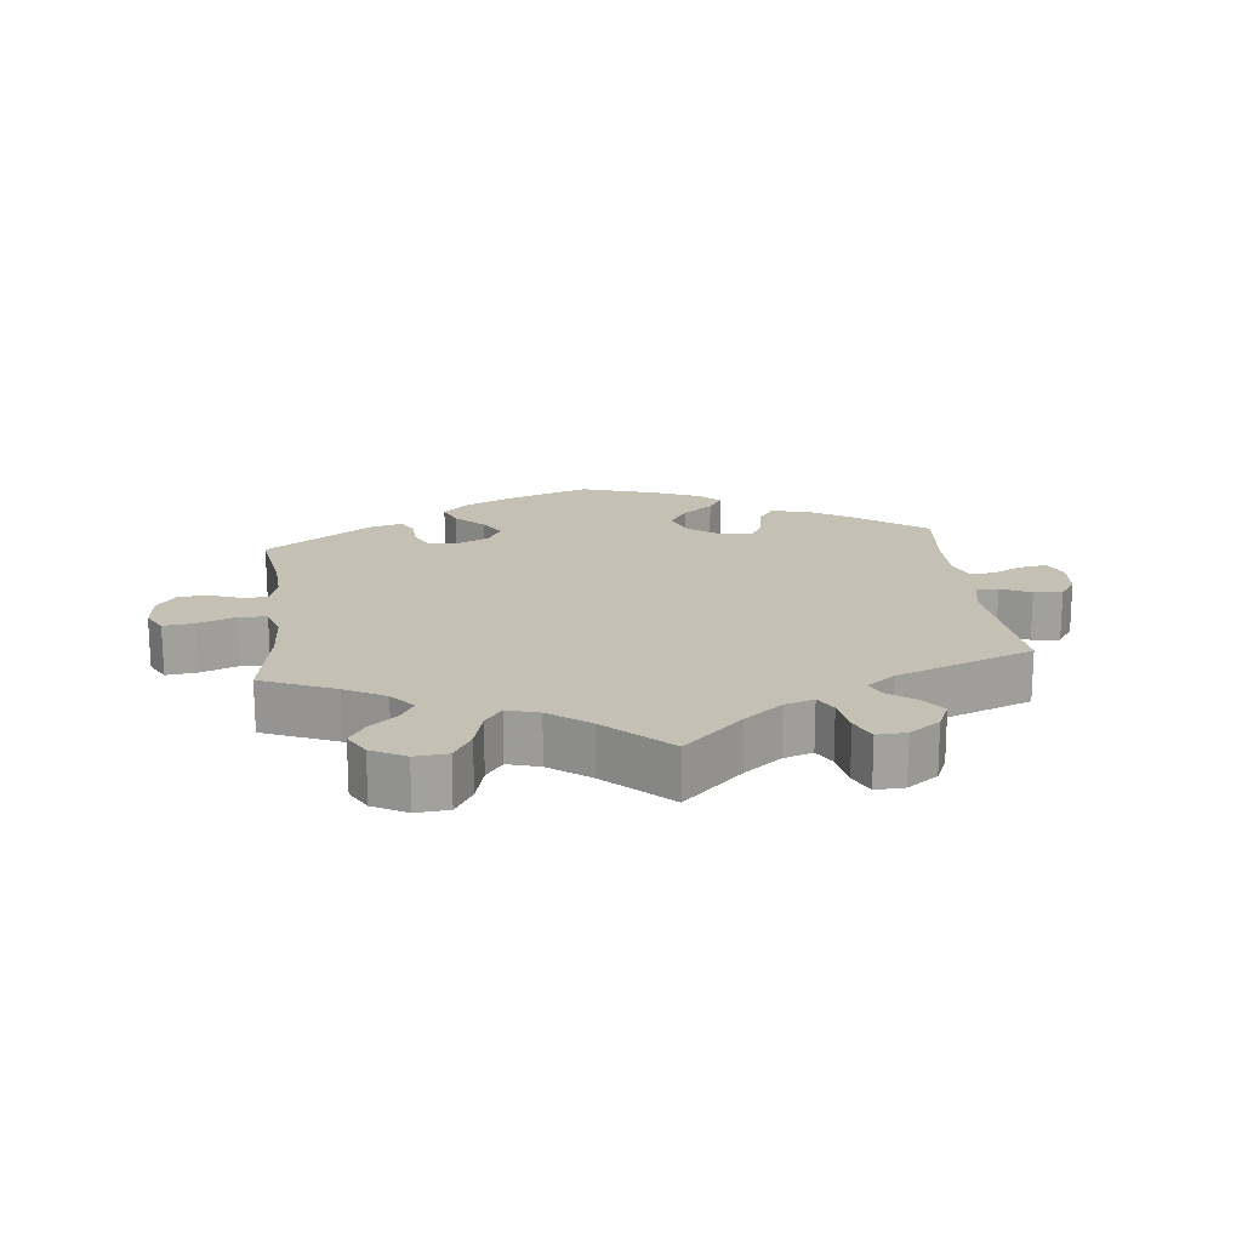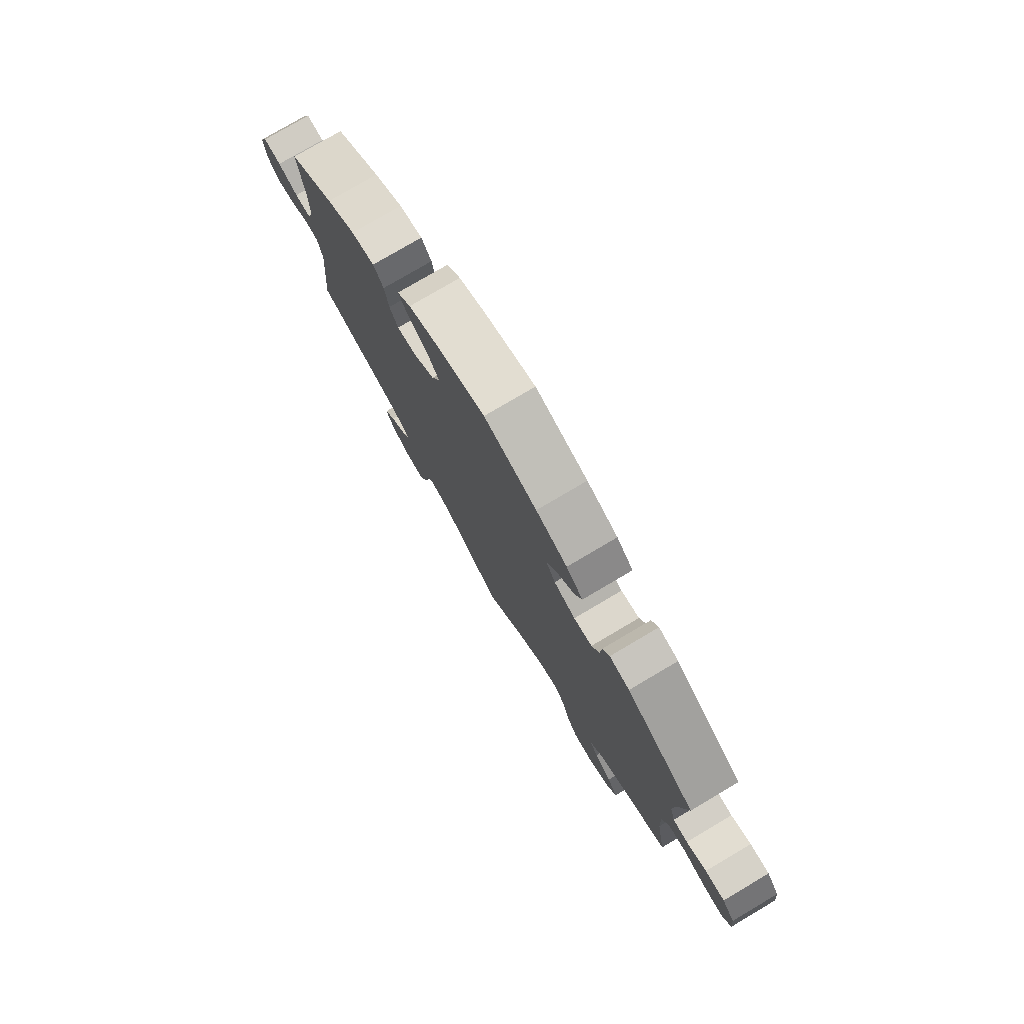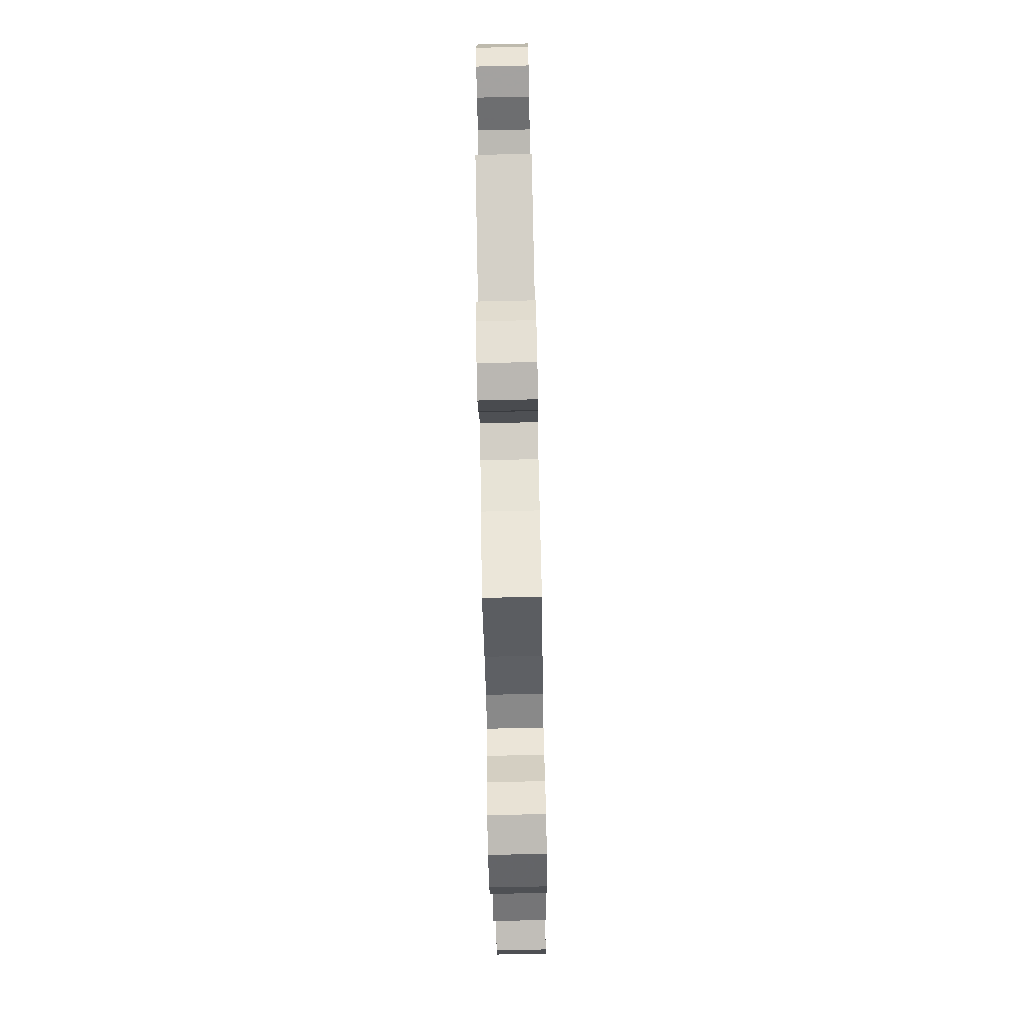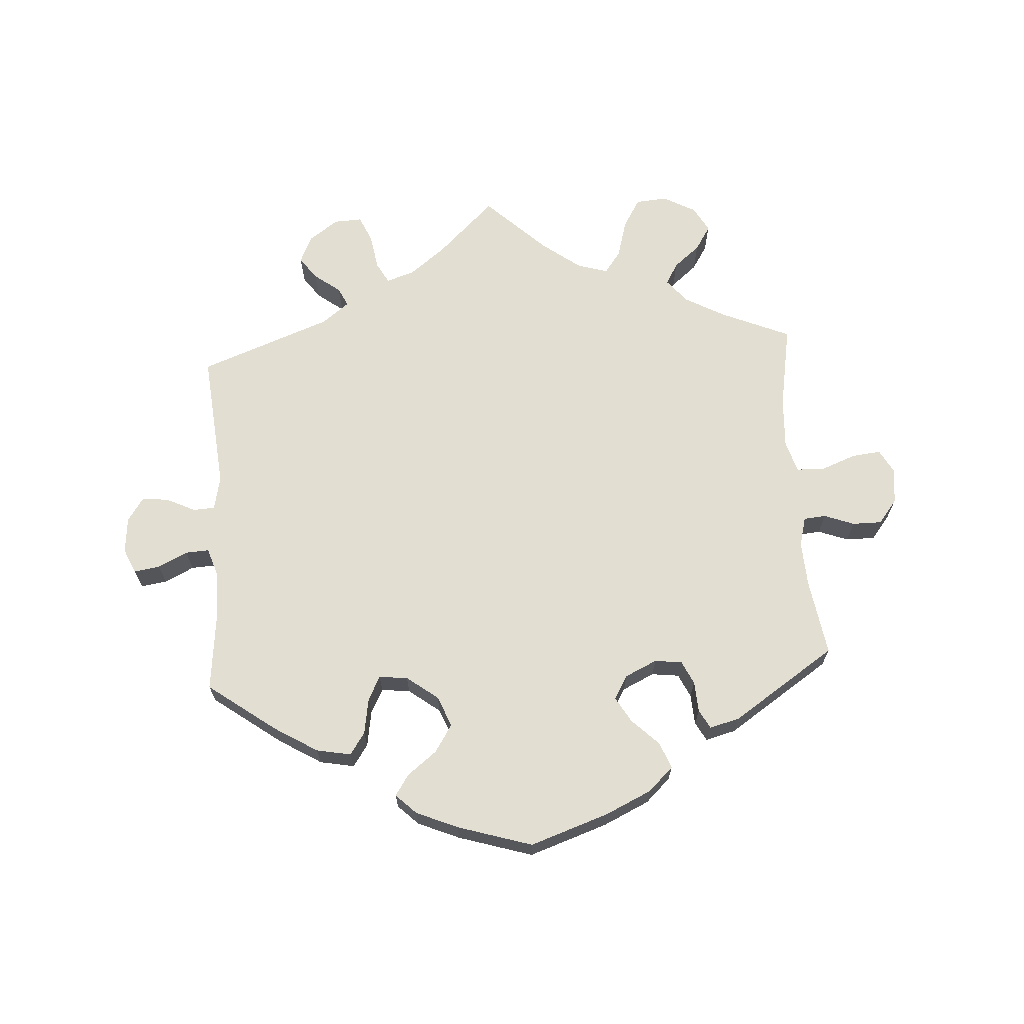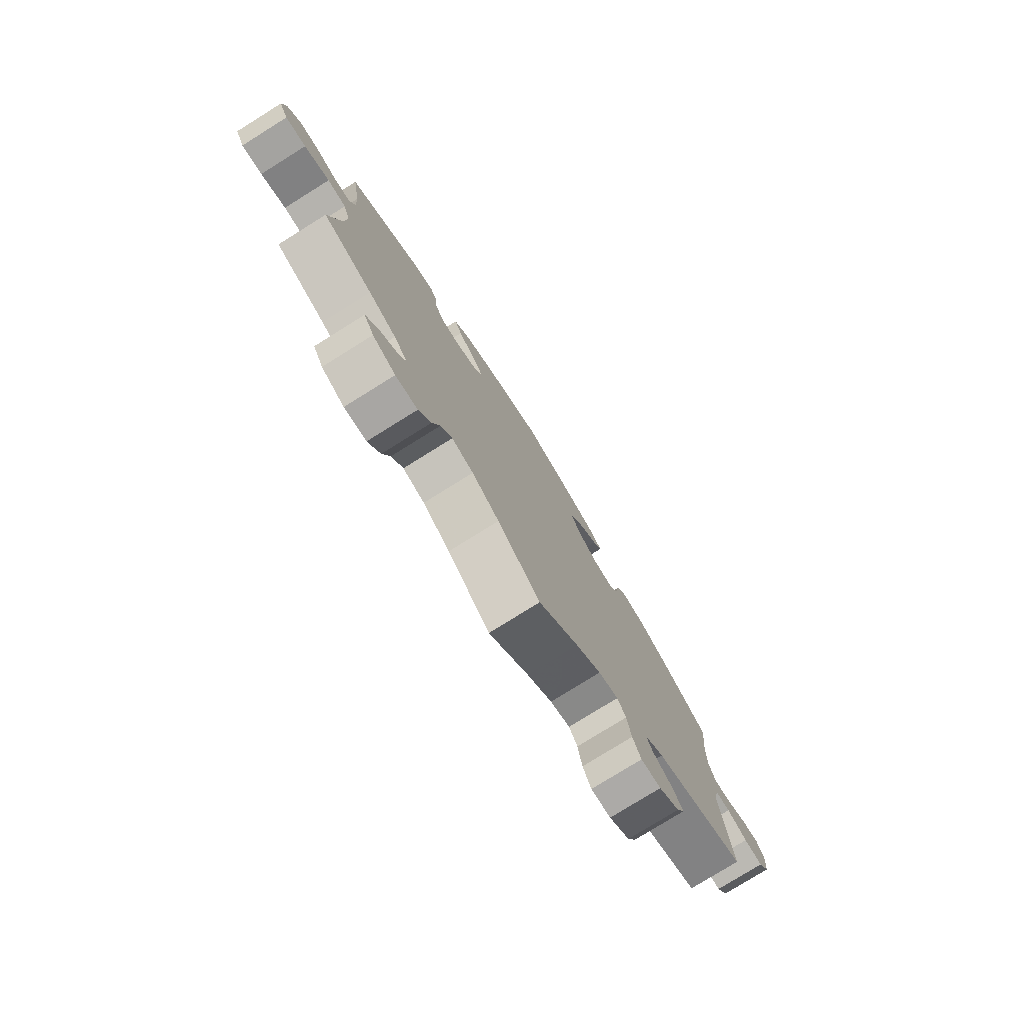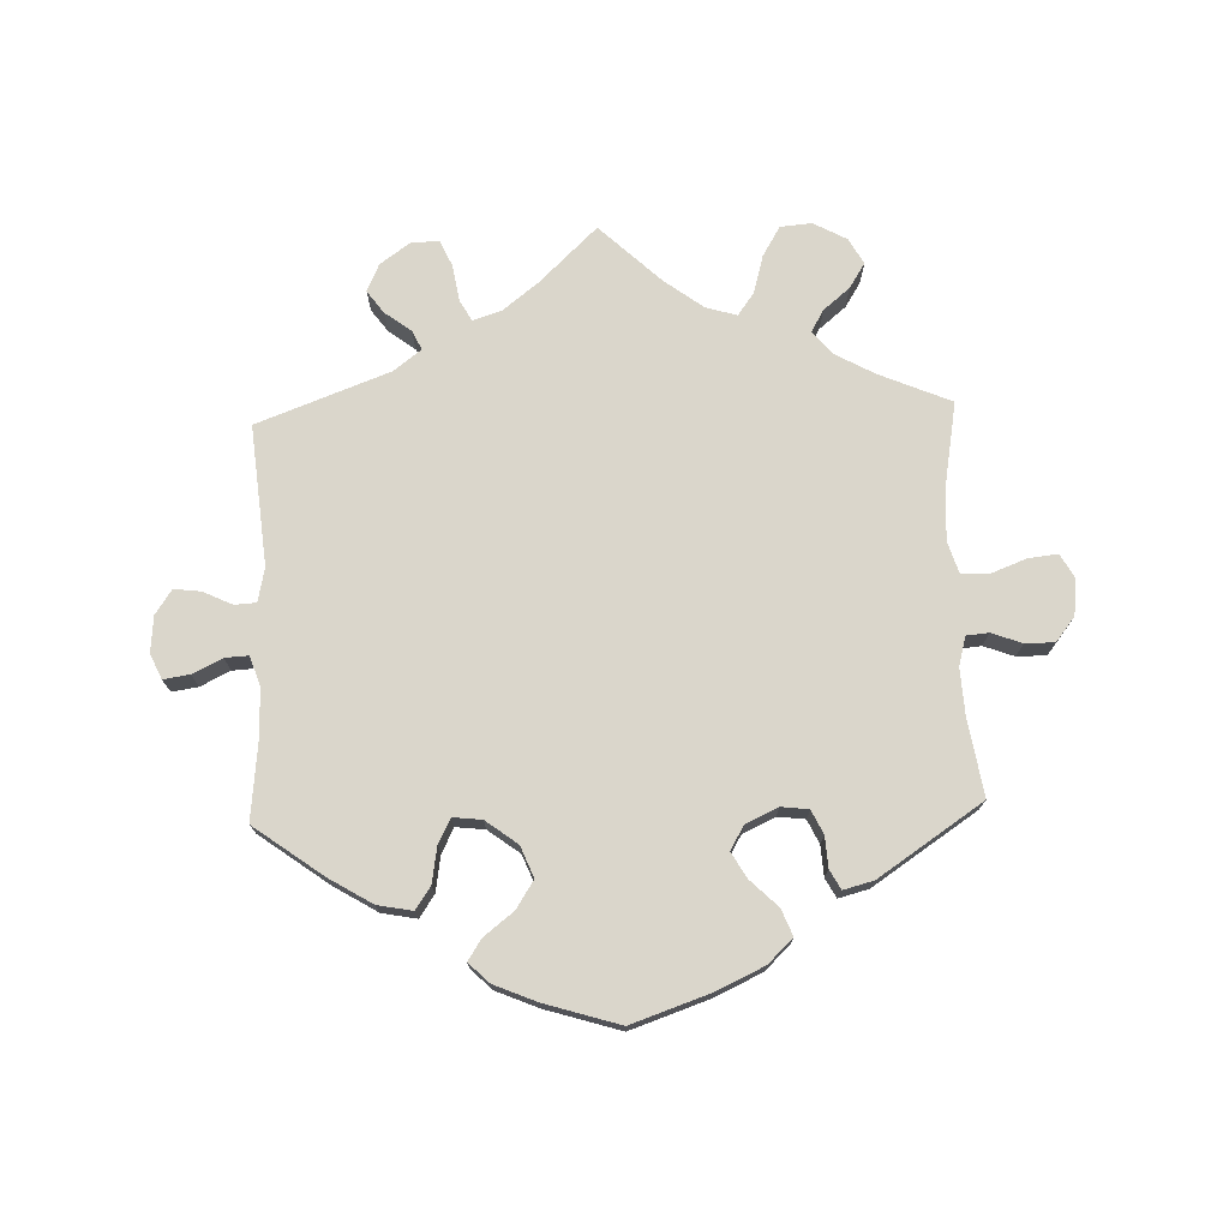
<metadata>
{"format":"obj","ext":"obj","renderer":"f3d","projection":"perspective","resolution":1024,"background":"white","views":[{"elev":18.2,"azim":173.5,"up":"+Y"},{"elev":77.5,"azim":59.4,"up":"+Z"},{"elev":-79.6,"azim":-88.8,"up":"+Z"},{"elev":67.4,"azim":-3.6,"up":"+Y"},{"elev":-78.1,"azim":121.9,"up":"+Z"},{"elev":74.0,"azim":-2.0,"up":"+Y"}]}
</metadata>
<code>
v 0.482 0.07 0.172
v 0.478 0.07 0.102
v 0.49 0.07 0.057
v 0.524 0.07 0.054
v 0.57 0.07 0.071
v 0.615 0.07 0.071
v 0.644 0.07 0.034
v 0.65 0.07 -0.021
v 0.63 0.07 -0.057
v 0.585 0.07 -0.052
v 0.53 0.07 -0.031
v 0.489 0.07 -0.033
v 0.474 0.07 -0.081
v 0.478 0.07 -0.159
v 0.501 0.07 -0.289
v 0.393 0.07 -0.335
v 0.333 0.07 -0.368
v 0.303 0.07 -0.404
v 0.322 0.07 -0.437
v 0.362 0.07 -0.47
v 0.386 0.07 -0.508
v 0.364 0.07 -0.547
v 0.314 0.07 -0.574
v 0.266 0.07 -0.57
v 0.239 0.07 -0.525
v 0.223 0.07 -0.467
v 0.198 0.07 -0.433
v 0.151 0.07 -0.447
v 0.092 0.07 -0.491
v 0 0.07 -0.578
v -0.087 0.07 -0.495
v -0.142 0.07 -0.452
v -0.185 0.07 -0.438
v -0.203 0.07 -0.47
v -0.212 0.07 -0.525
v -0.23 0.07 -0.565
v -0.273 0.07 -0.563
v -0.318 0.07 -0.531
v -0.337 0.07 -0.489
v -0.312 0.07 -0.455
v -0.272 0.07 -0.425
v -0.258 0.07 -0.396
v -0.3 0.07 -0.364
v -0.501 0.07 -0.289
v -0.481 0.07 -0.077
v -0.492 0.07 -0.025
v -0.525 0.07 -0.023
v -0.569 0.07 -0.044
v -0.61 0.07 -0.049
v -0.635 0.07 -0.012
v -0.64 0.07 0.043
v -0.623 0.07 0.081
v -0.583 0.07 0.075
v -0.538 0.07 0.053
v -0.502 0.07 0.051
v -0.487 0.07 0.096
v -0.488 0.07 0.167
v -0.501 0.07 0.288
v -0.397 0.07 0.364
v -0.331 0.07 0.404
v -0.278 0.07 0.414
v -0.255 0.07 0.38
v -0.246 0.07 0.325
v -0.227 0.07 0.288
v -0.183 0.07 0.293
v -0.135 0.07 0.329
v -0.116 0.07 0.376
v -0.143 0.07 0.418
v -0.188 0.07 0.453
v -0.209 0.07 0.485
v -0.178 0.07 0.515
v -0.114 0.07 0.542
v 0 0.07 0.577
v 0.12 0.07 0.536
v 0.191 0.07 0.503
v 0.229 0.07 0.467
v 0.213 0.07 0.427
v 0.172 0.07 0.387
v 0.149 0.07 0.348
v 0.17 0.07 0.312
v 0.219 0.07 0.289
v 0.261 0.07 0.294
v 0.278 0.07 0.33
v 0.281 0.07 0.377
v 0.297 0.07 0.406
v 0.343 0.07 0.394
v 0.501 0.07 0.289
v 0.482 0 0.172
v 0.478 0 0.102
v 0.49 0 0.057
v 0.524 0 0.054
v 0.57 0 0.071
v 0.615 0 0.071
v 0.644 0 0.034
v 0.65 0 -0.021
v 0.63 0 -0.057
v 0.585 0 -0.052
v 0.53 0 -0.031
v 0.489 0 -0.033
v 0.474 0 -0.081
v 0.478 0 -0.159
v 0.501 0 -0.289
v 0.393 0 -0.335
v 0.333 0 -0.368
v 0.303 0 -0.404
v 0.322 0 -0.437
v 0.362 0 -0.47
v 0.386 0 -0.508
v 0.364 0 -0.547
v 0.314 0 -0.574
v 0.266 0 -0.57
v 0.239 0 -0.525
v 0.223 0 -0.467
v 0.198 0 -0.433
v 0.151 0 -0.447
v 0.092 0 -0.491
v 0 0 -0.578
v -0.087 0 -0.495
v -0.142 0 -0.452
v -0.185 0 -0.438
v -0.203 0 -0.47
v -0.212 0 -0.525
v -0.23 0 -0.565
v -0.273 0 -0.563
v -0.318 0 -0.531
v -0.337 0 -0.489
v -0.312 0 -0.455
v -0.272 0 -0.425
v -0.258 0 -0.396
v -0.3 0 -0.364
v -0.501 0 -0.289
v -0.481 0 -0.077
v -0.492 0 -0.025
v -0.525 0 -0.023
v -0.569 0 -0.044
v -0.61 0 -0.049
v -0.635 0 -0.012
v -0.64 0 0.043
v -0.623 0 0.081
v -0.583 0 0.075
v -0.538 0 0.053
v -0.502 0 0.051
v -0.487 0 0.096
v -0.488 0 0.167
v -0.501 0 0.288
v -0.397 0 0.364
v -0.331 0 0.404
v -0.278 0 0.414
v -0.255 0 0.38
v -0.246 0 0.325
v -0.227 0 0.288
v -0.183 0 0.293
v -0.135 0 0.329
v -0.116 0 0.376
v -0.143 0 0.418
v -0.188 0 0.453
v -0.209 0 0.485
v -0.178 0 0.515
v -0.114 0 0.542
v 0 0 0.577
v 0.12 0 0.536
v 0.191 0 0.503
v 0.229 0 0.467
v 0.213 0 0.427
v 0.172 0 0.387
v 0.149 0 0.348
v 0.17 0 0.312
v 0.219 0 0.289
v 0.261 0 0.294
v 0.278 0 0.33
v 0.281 0 0.377
v 0.297 0 0.406
v 0.343 0 0.394
v 0.501 0 0.289
f 86 87 1
f 83 84 85 86
f 82 83 86 1
f 81 82 1 2
f 80 81 2 3
f 75 76 77 78
f 75 78 79
f 74 75 79
f 73 74 79
f 72 73 79 80
f 68 69 70 71
f 67 68 71 72
f 60 61 62 63
f 60 63 64
f 57 58 59 60
f 56 57 60 64
f 55 56 64 65
f 51 52 53 54
f 51 54 55
f 50 51 55
f 47 48 49 50
f 46 47 50 55
f 45 46 55 65
f 43 44 45 65
f 38 39 40 41
f 38 41 42
f 37 38 42
f 34 35 36 37
f 33 34 37 42
f 32 33 42 43
f 29 30 31
f 28 29 31 32
f 27 28 32 43
f 23 24 25 26
f 23 26 27
f 22 23 27
f 19 20 21 22
f 18 19 22 27
f 17 18 27 43
f 14 15 16
f 13 14 16 17
f 12 13 17 43
f 8 9 10 11
f 8 11 12
f 7 8 12
f 4 5 6 7
f 3 4 7 12
f 80 3 12 43
f 67 72 80
f 66 67 80 43
f 43 65 66
f 88 174 173
f 173 172 171 170
f 88 173 170 169
f 89 88 169 168
f 90 89 168 167
f 165 164 163 162
f 166 165 162
f 166 162 161
f 166 161 160
f 167 166 160 159
f 158 157 156 155
f 159 158 155 154
f 150 149 148 147
f 151 150 147
f 147 146 145 144
f 151 147 144 143
f 152 151 143 142
f 141 140 139 138
f 142 141 138
f 142 138 137
f 137 136 135 134
f 142 137 134 133
f 152 142 133 132
f 152 132 131 130
f 128 127 126 125
f 129 128 125
f 129 125 124
f 124 123 122 121
f 129 124 121 120
f 130 129 120 119
f 118 117 116
f 119 118 116 115
f 130 119 115 114
f 113 112 111 110
f 114 113 110
f 114 110 109
f 109 108 107 106
f 114 109 106 105
f 130 114 105 104
f 103 102 101
f 104 103 101 100
f 130 104 100 99
f 98 97 96 95
f 99 98 95
f 99 95 94
f 94 93 92 91
f 99 94 91 90
f 130 99 90 167
f 167 159 154
f 130 167 154 153
f 153 152 130
f 1 88 89 2
f 2 89 90 3
f 3 90 91 4
f 4 91 92 5
f 5 92 93 6
f 6 93 94 7
f 7 94 95 8
f 8 95 96 9
f 9 96 97 10
f 10 97 98 11
f 11 98 99 12
f 12 99 100 13
f 13 100 101 14
f 14 101 102 15
f 15 102 103 16
f 16 103 104 17
f 17 104 105 18
f 18 105 106 19
f 19 106 107 20
f 20 107 108 21
f 21 108 109 22
f 22 109 110 23
f 23 110 111 24
f 24 111 112 25
f 25 112 113 26
f 26 113 114 27
f 27 114 115 28
f 28 115 116 29
f 29 116 117 30
f 30 117 118 31
f 31 118 119 32
f 32 119 120 33
f 33 120 121 34
f 34 121 122 35
f 35 122 123 36
f 36 123 124 37
f 37 124 125 38
f 38 125 126 39
f 39 126 127 40
f 40 127 128 41
f 41 128 129 42
f 42 129 130 43
f 43 130 131 44
f 44 131 132 45
f 45 132 133 46
f 46 133 134 47
f 47 134 135 48
f 48 135 136 49
f 49 136 137 50
f 50 137 138 51
f 51 138 139 52
f 52 139 140 53
f 53 140 141 54
f 54 141 142 55
f 55 142 143 56
f 56 143 144 57
f 57 144 145 58
f 58 145 146 59
f 59 146 147 60
f 60 147 148 61
f 61 148 149 62
f 62 149 150 63
f 63 150 151 64
f 64 151 152 65
f 65 152 153 66
f 66 153 154 67
f 67 154 155 68
f 68 155 156 69
f 69 156 157 70
f 70 157 158 71
f 71 158 159 72
f 72 159 160 73
f 73 160 161 74
f 74 161 162 75
f 75 162 163 76
f 76 163 164 77
f 77 164 165 78
f 78 165 166 79
f 79 166 167 80
f 80 167 168 81
f 81 168 169 82
f 82 169 170 83
f 83 170 171 84
f 84 171 172 85
f 85 172 173 86
f 86 173 174 87
f 87 174 88 1

</code>
